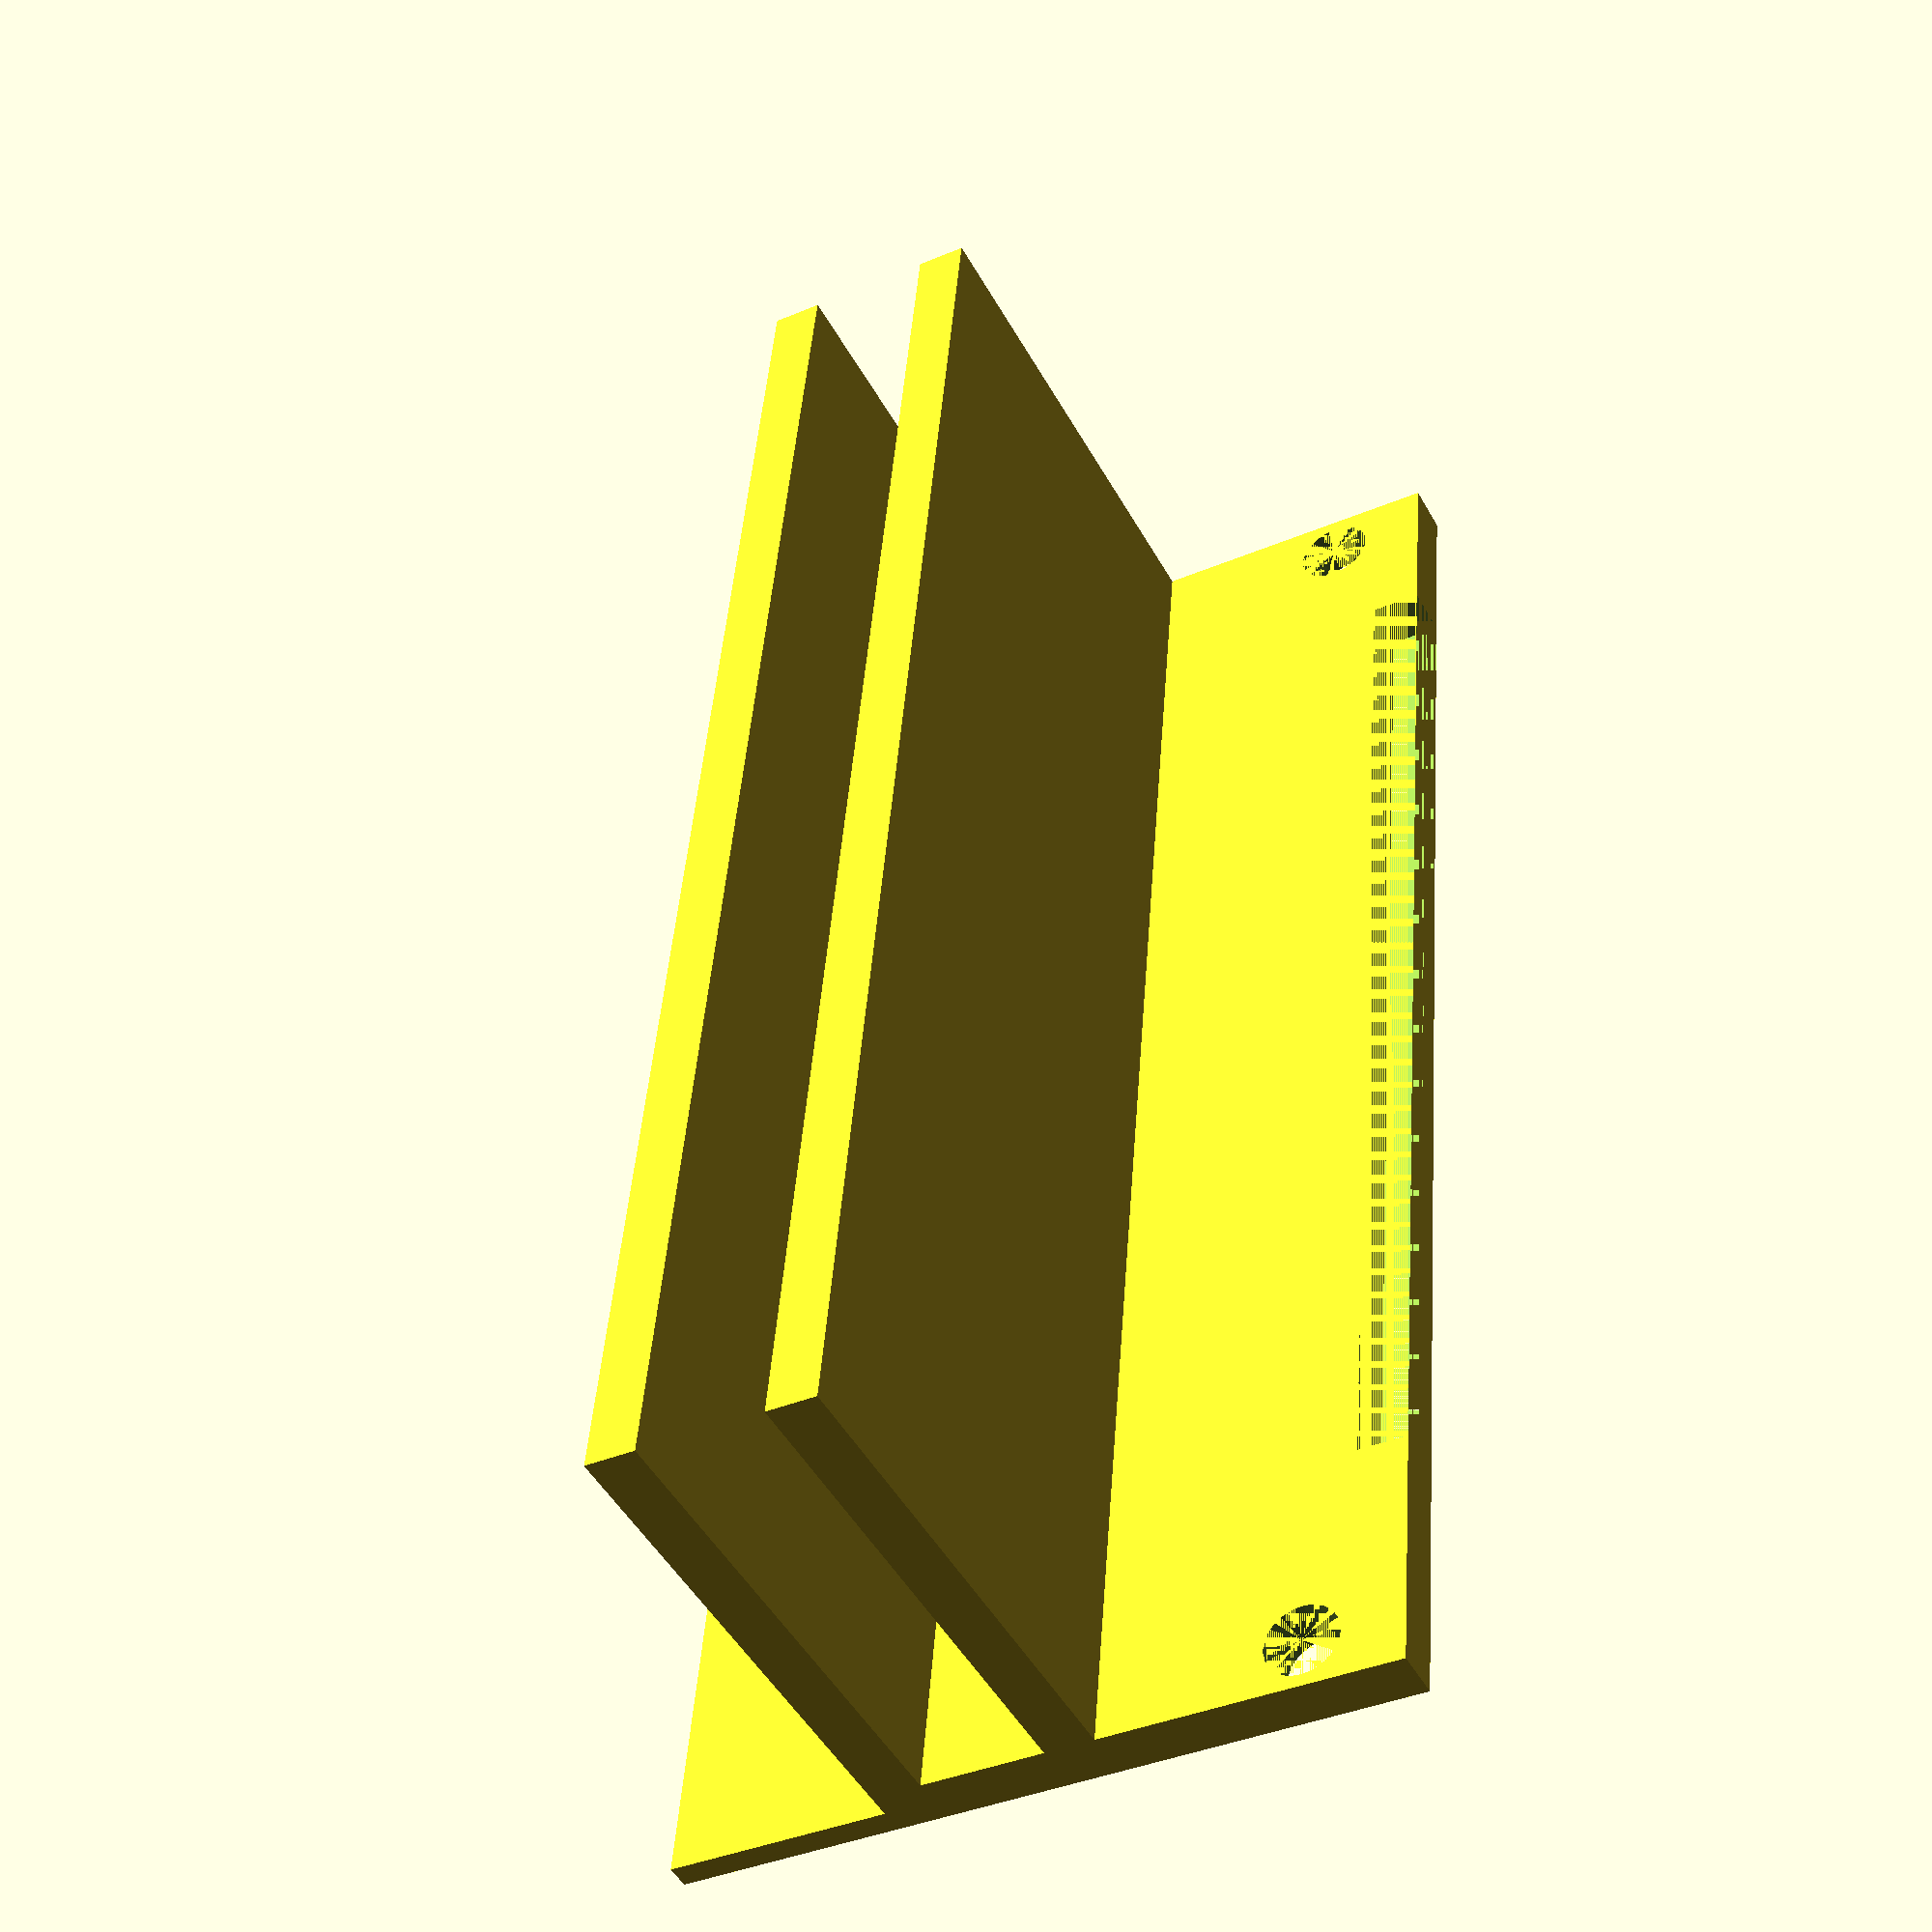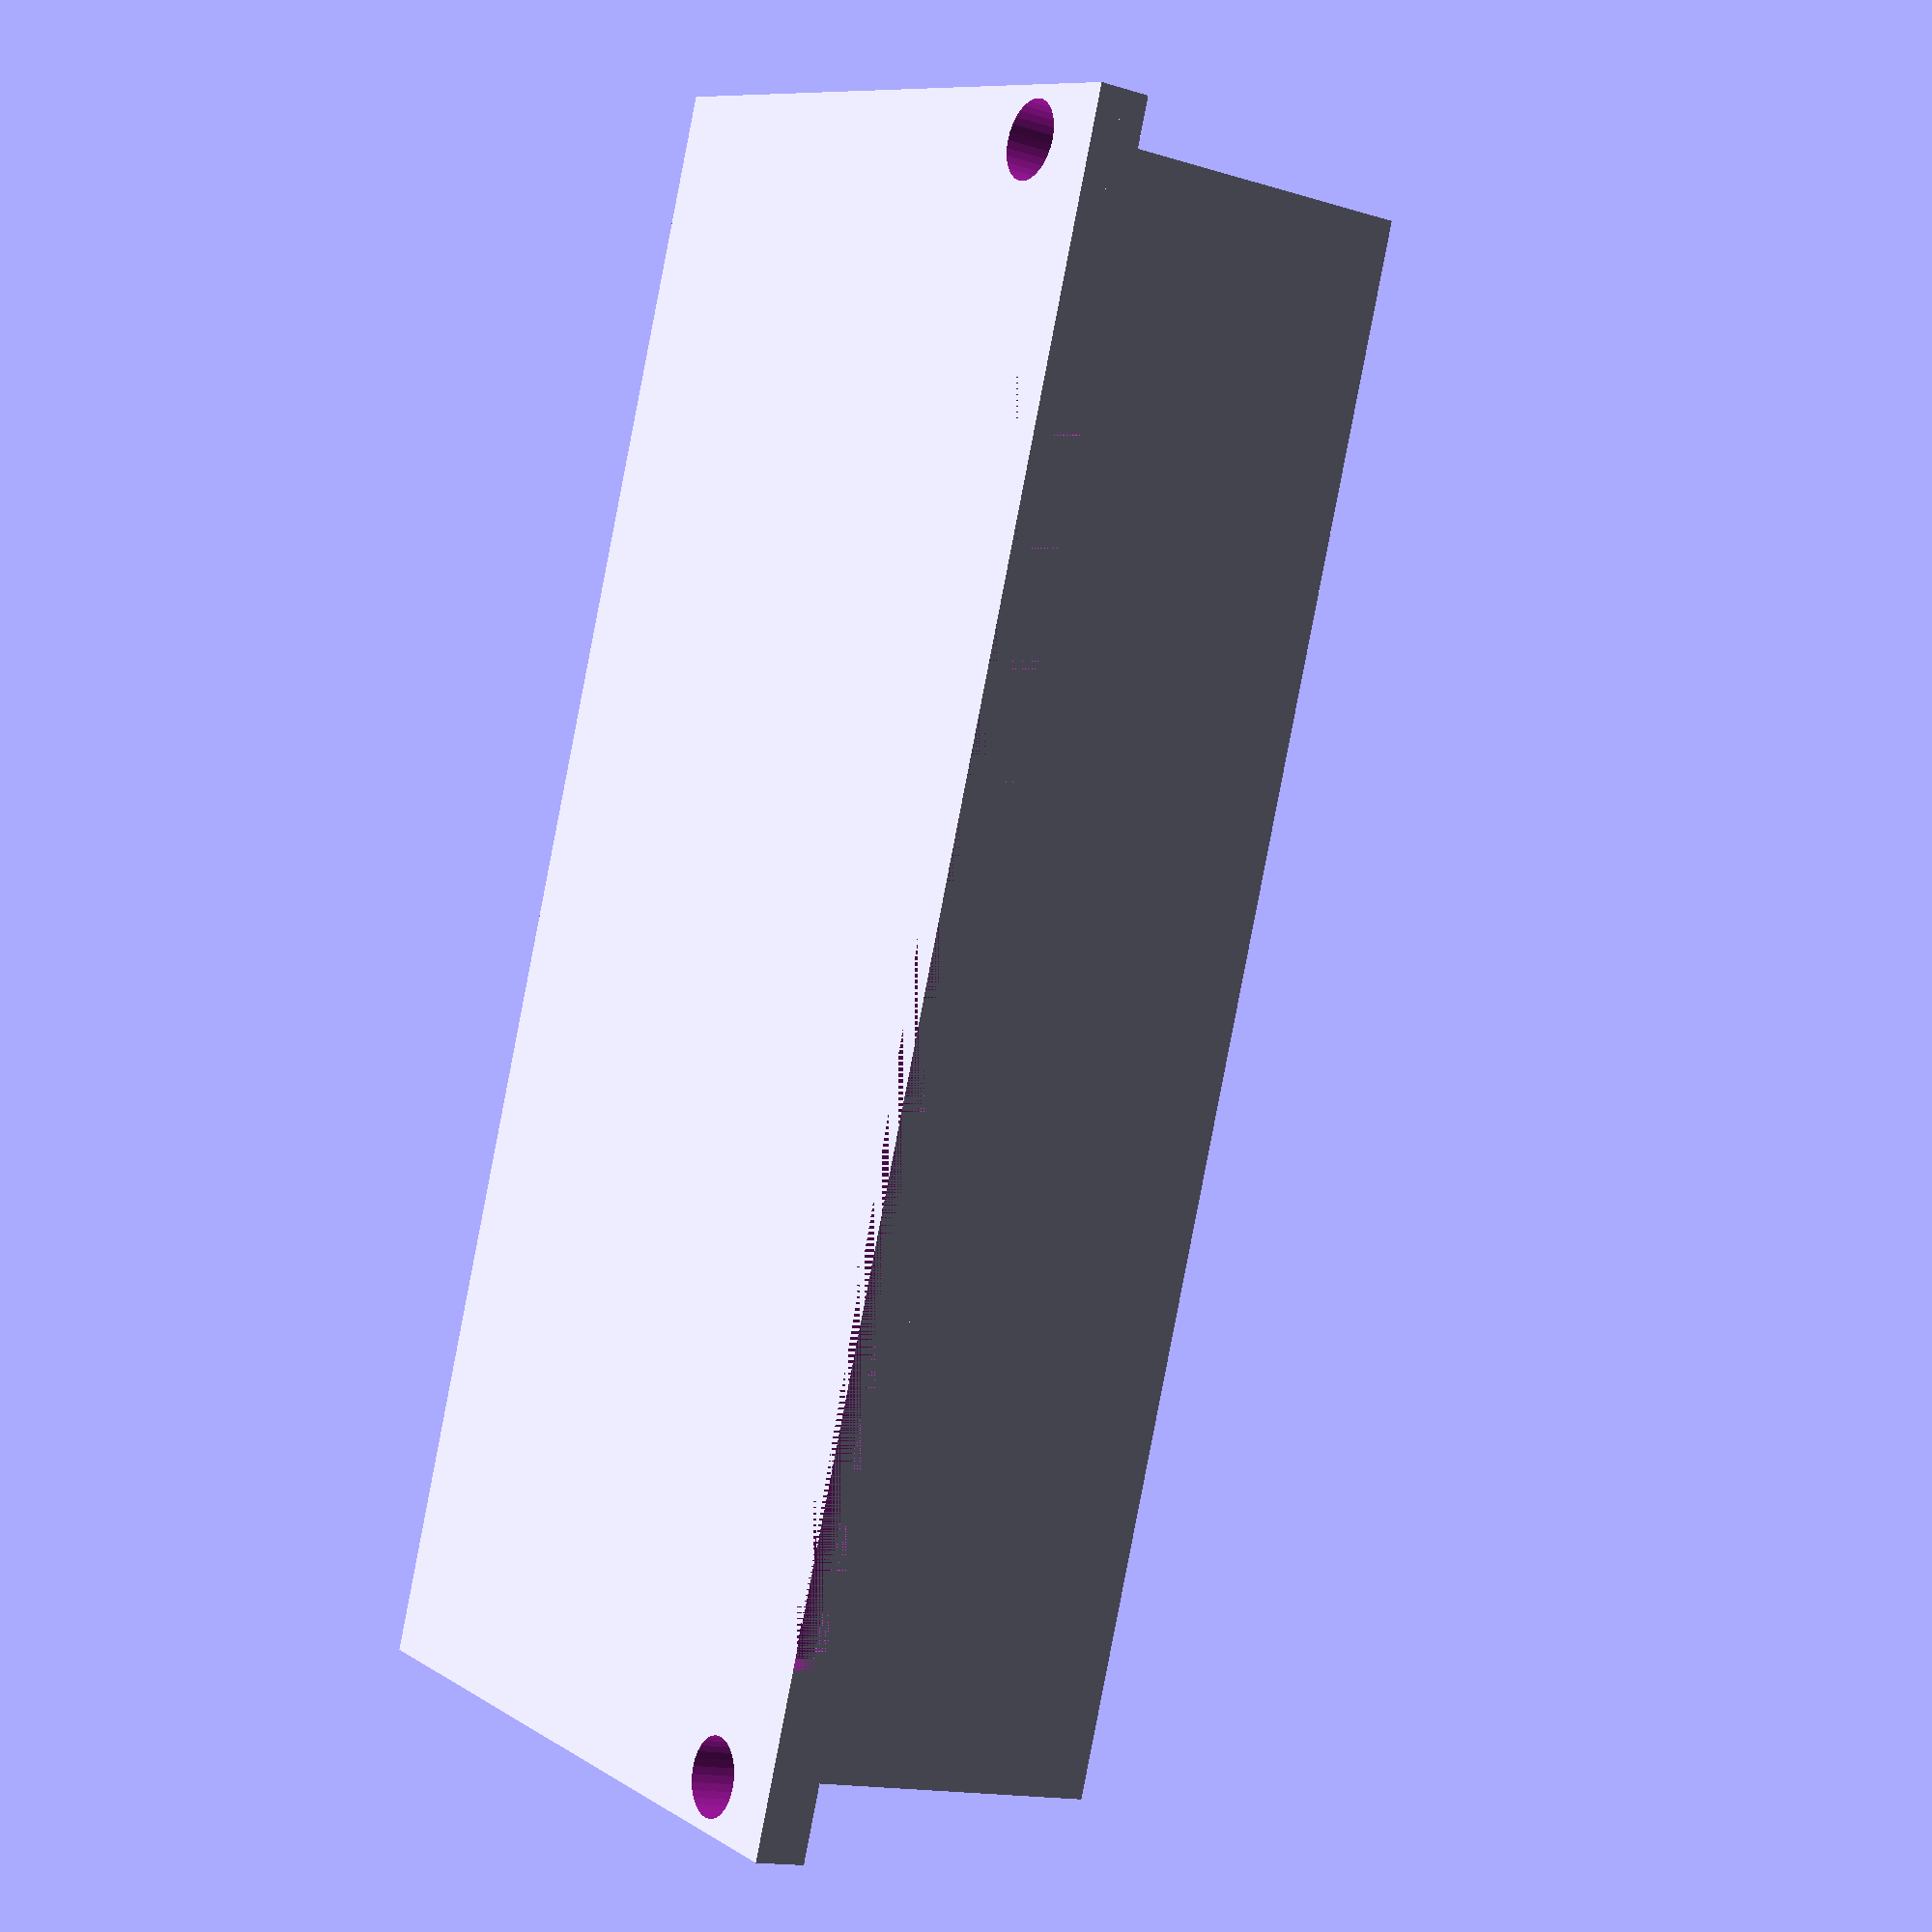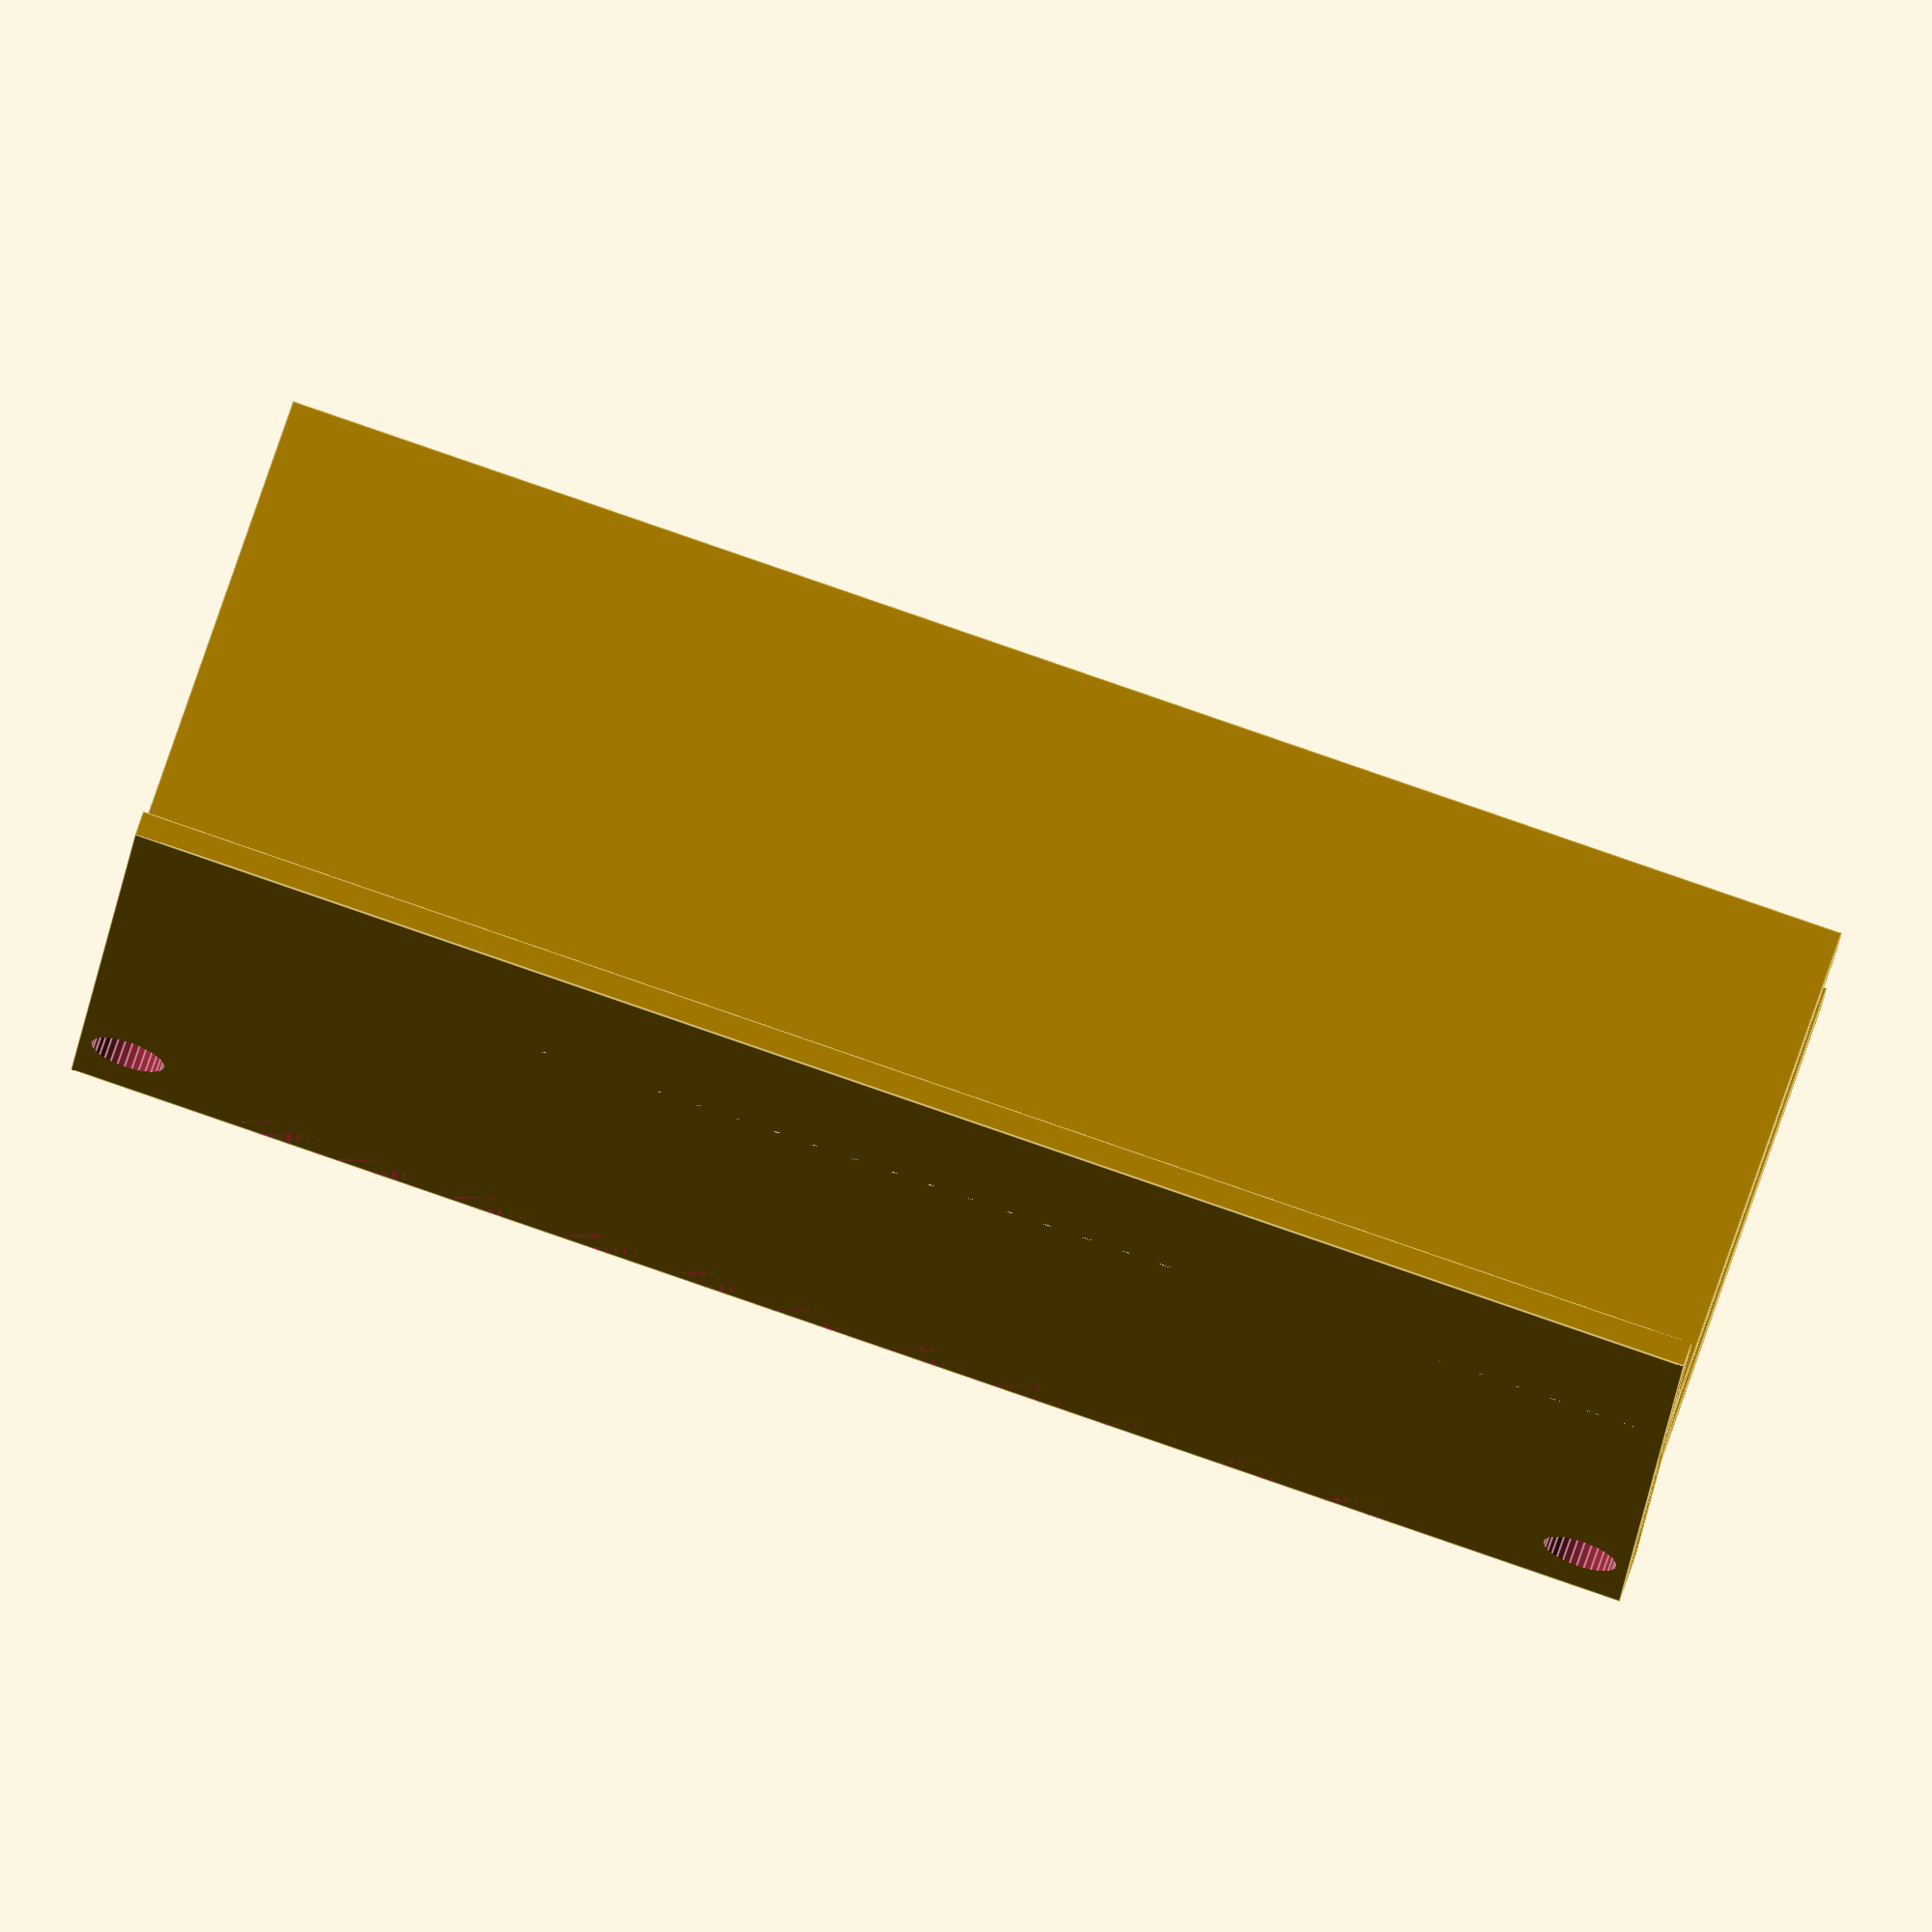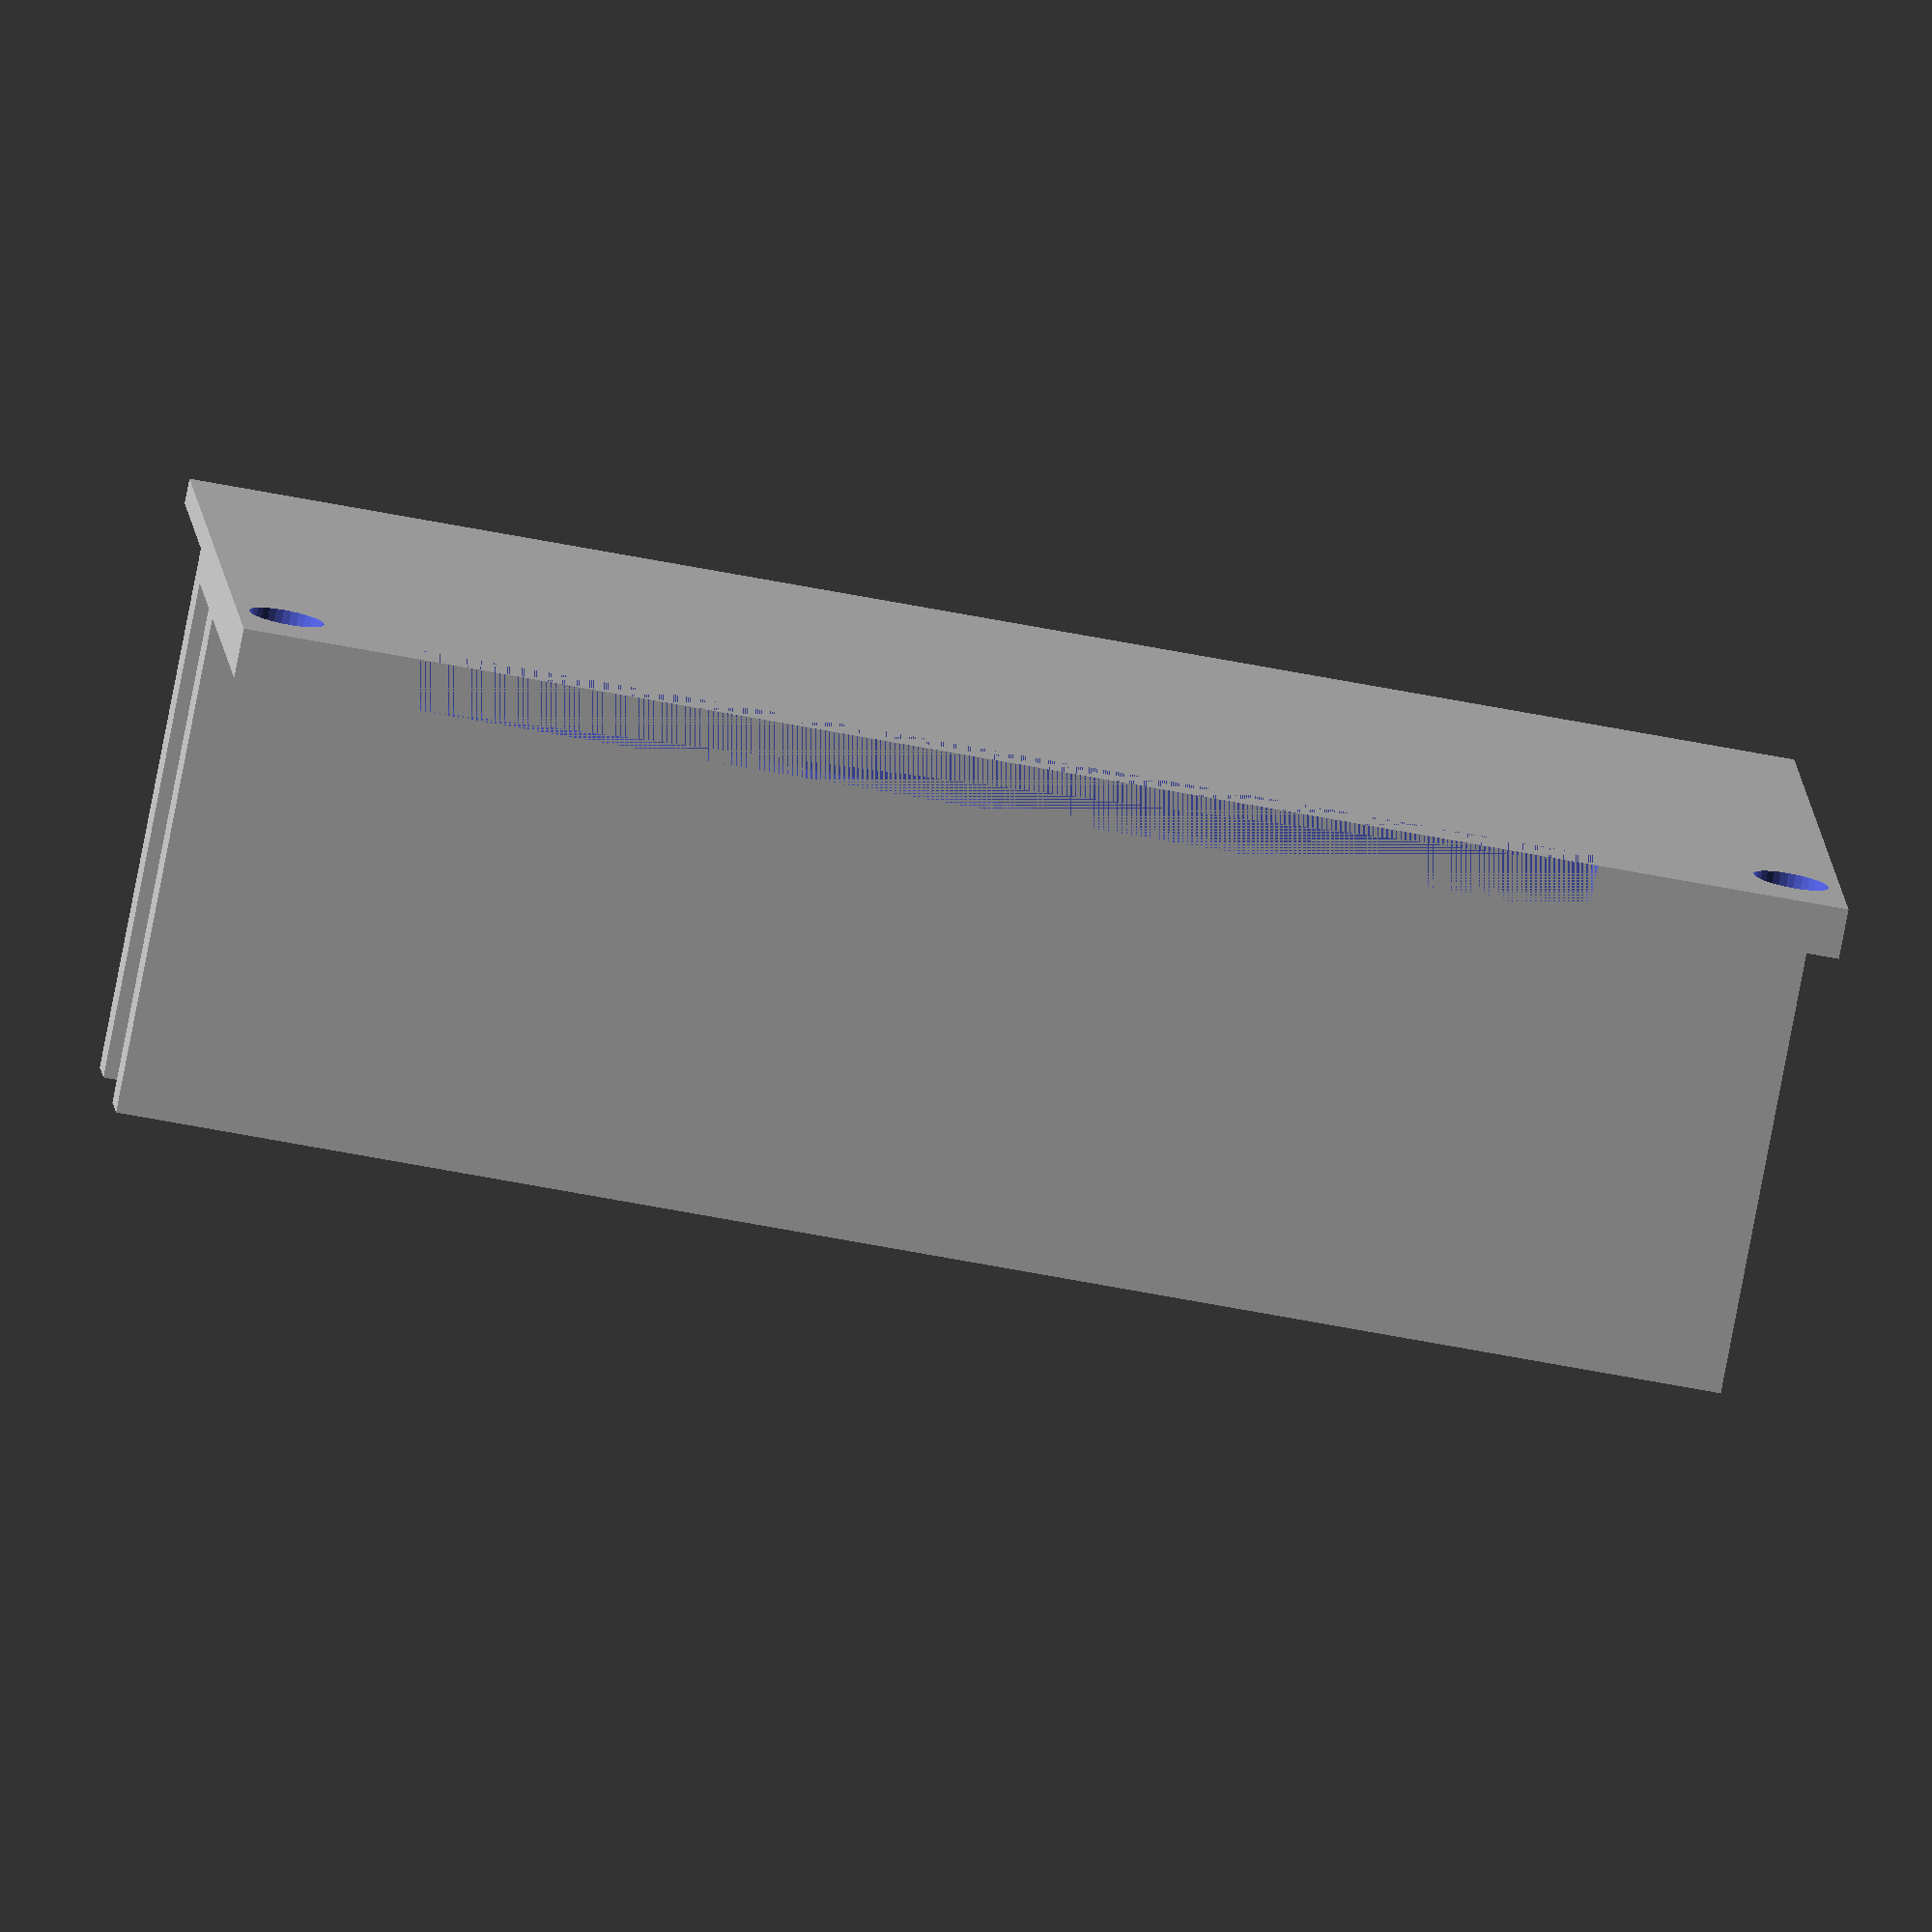
<openscad>
// Higher definition curves
$fa = 8;
$fs = 0.3;

difference() {
    union() {
        cube([2, 21, 64]);
        translate([1, 0, 0]) cube([1, 30, 64]);
        translate([-20, 12, 0]) cube([20, 2, 64]);
        translate([-20, 12+5+2, 0]) cube([20, 2, 64]);
    }
    
    translate([0, 4, 2]) union() {
        rotate([0, 90, 0]) cylinder(3, d=3);
        translate([0, 0, 60]) rotate([0, 90, 0]) cylinder(3, d=3);
        translate([0, -4, 8]) cube([2, 2, 47]);
    }
}
</openscad>
<views>
elev=135.9 azim=298.1 roll=355.8 proj=p view=solid
elev=87.8 azim=32.0 roll=169.0 proj=p view=wireframe
elev=273.8 azim=345.1 roll=109.0 proj=o view=edges
elev=58.5 azim=339.4 roll=78.4 proj=o view=solid
</views>
